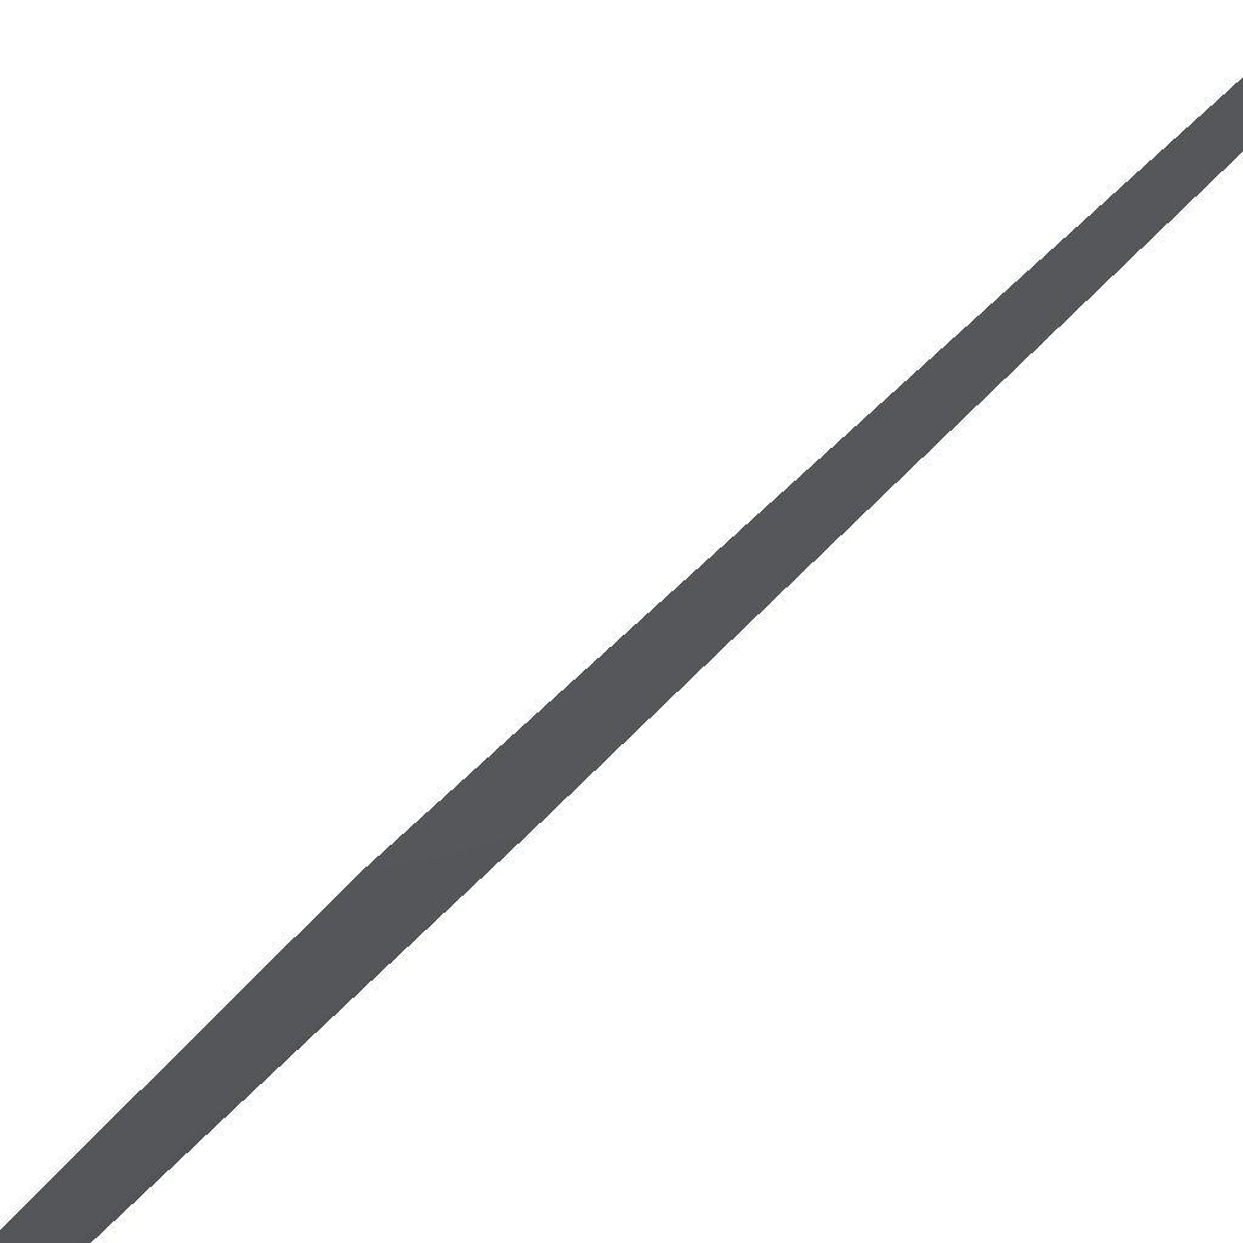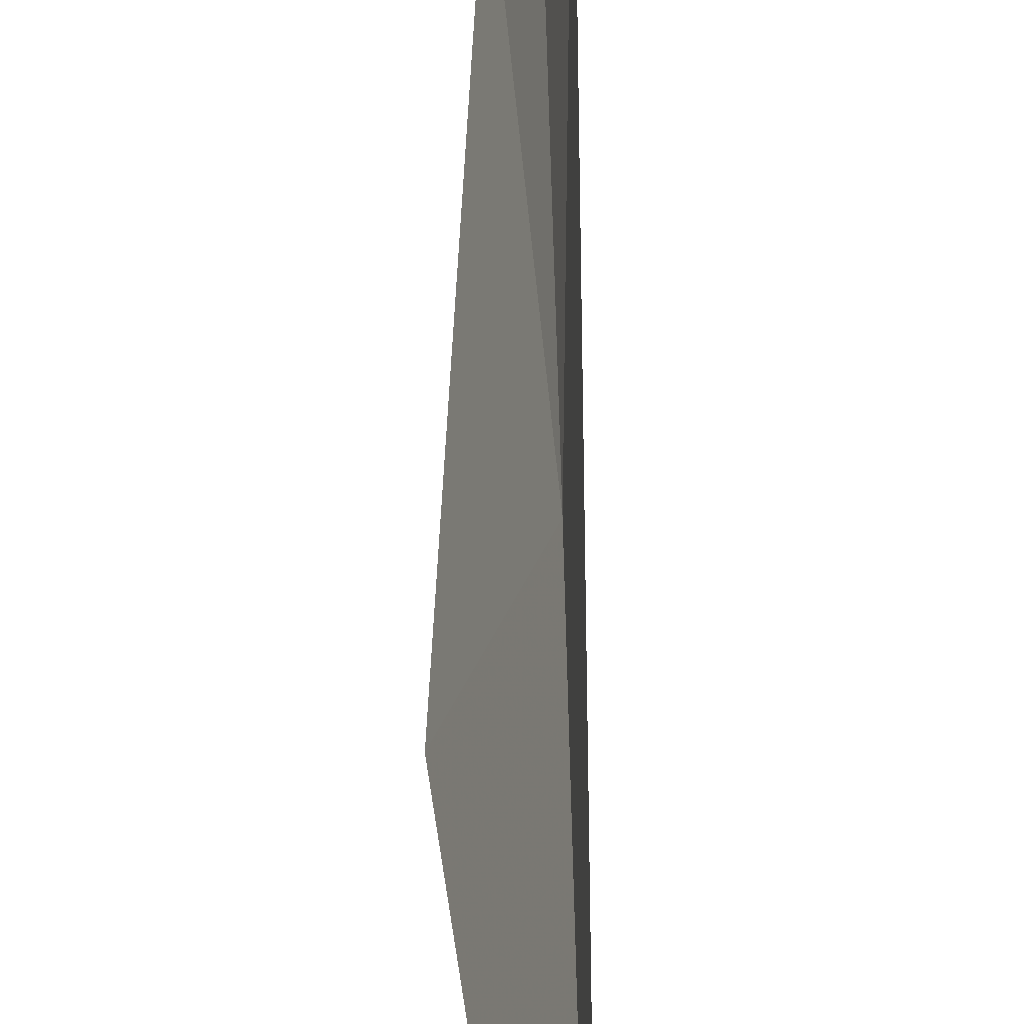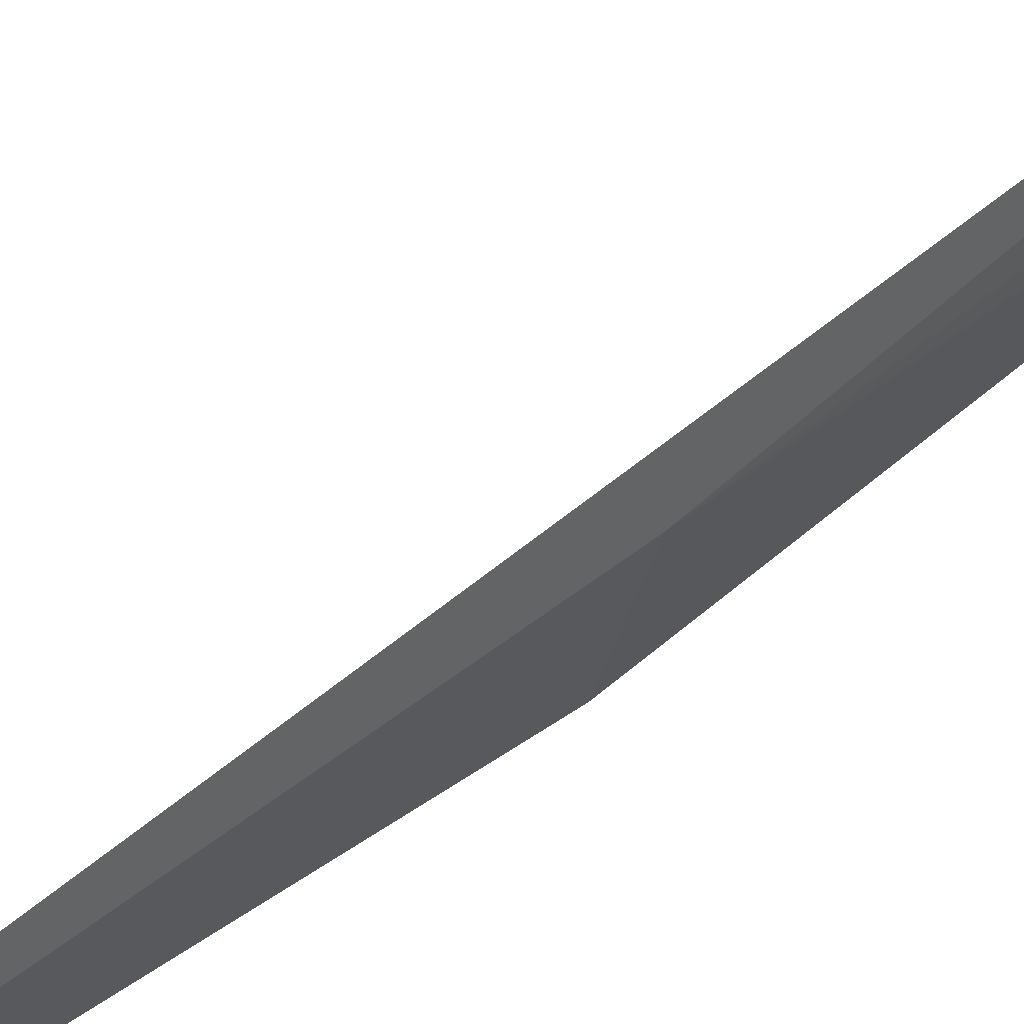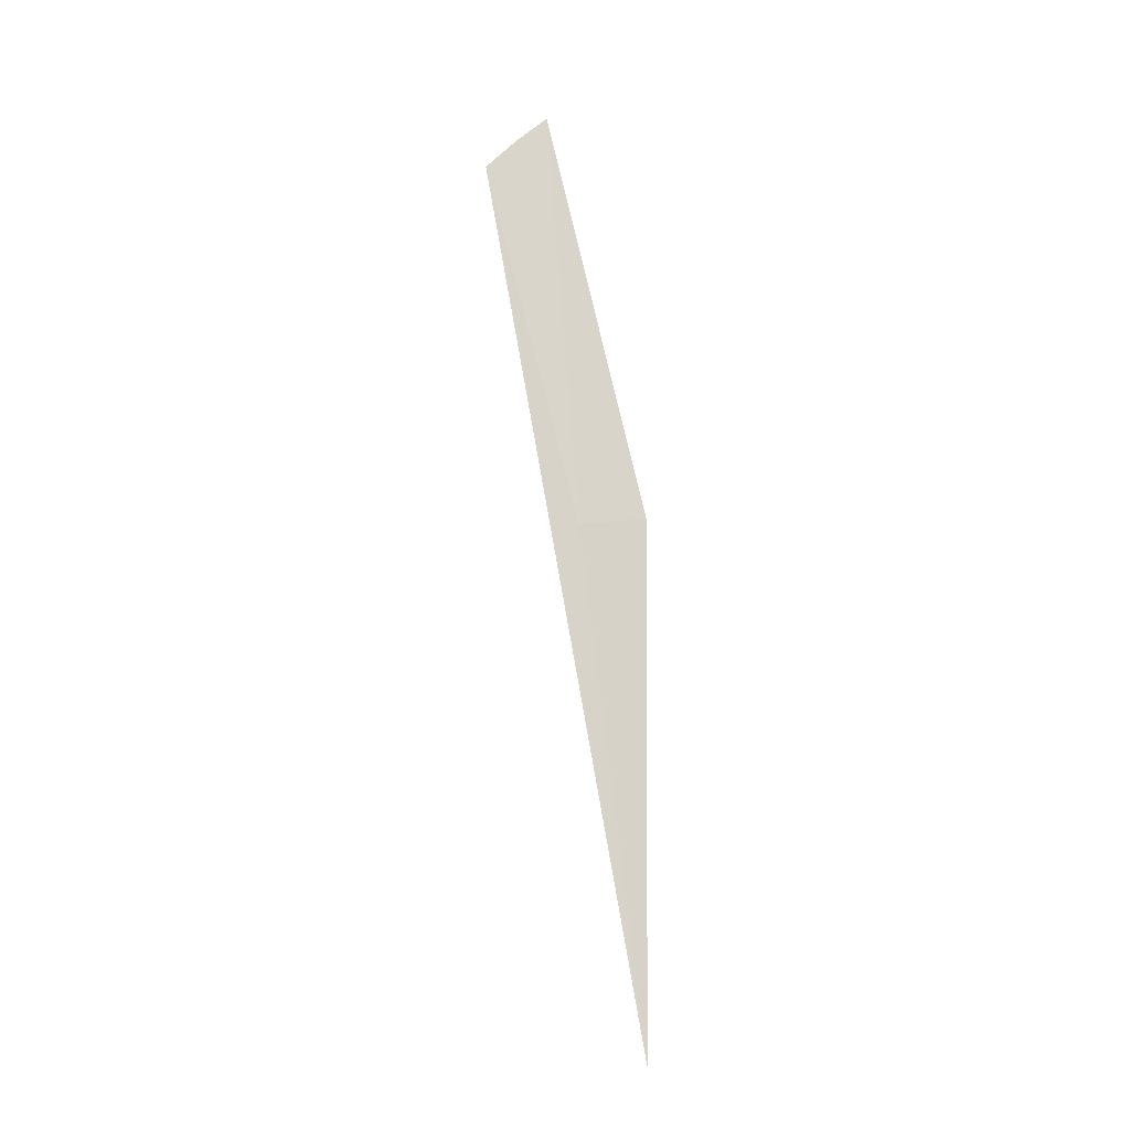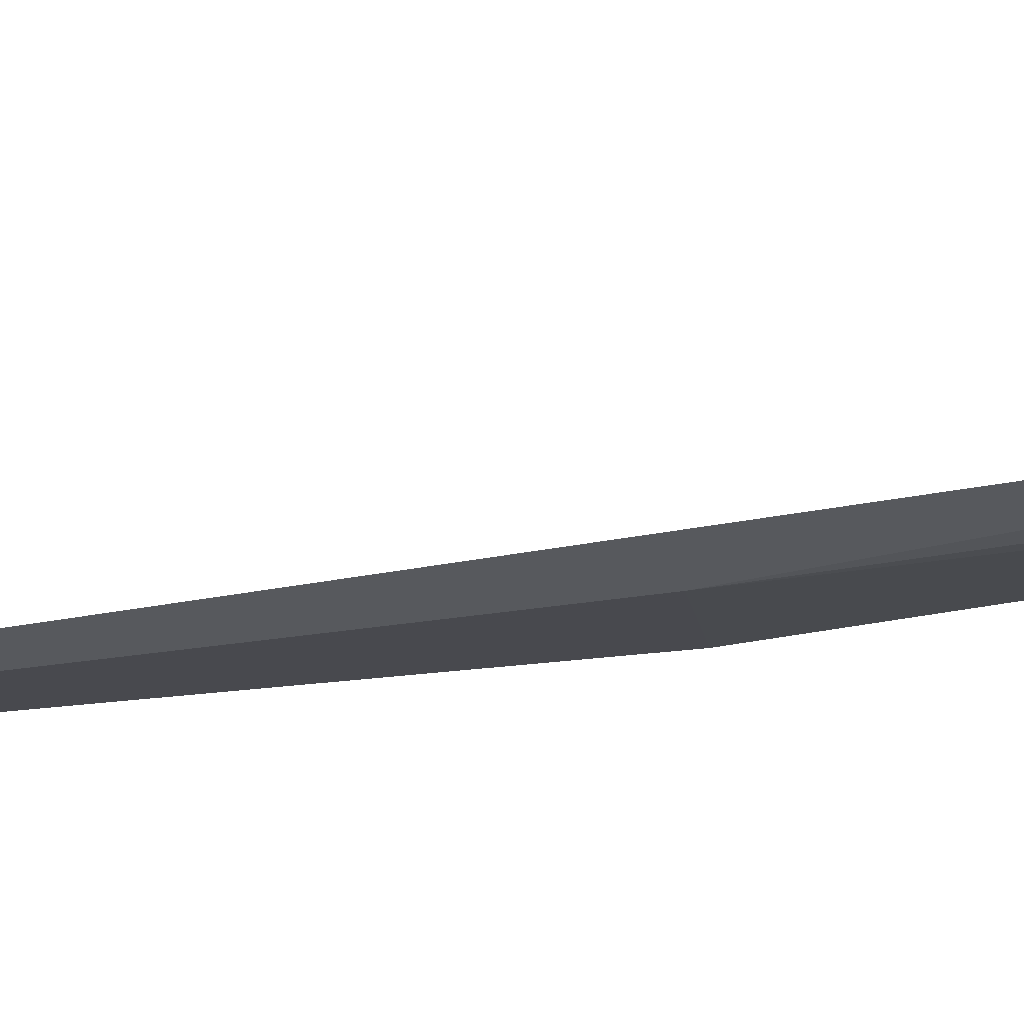
<metadata>
{"format":"obj","ext":"obj","renderer":"f3d","projection":"perspective","resolution":1024,"background":"white","views":[{"elev":-71.3,"azim":137.1,"up":"+Y"},{"elev":20.8,"azim":179.5,"up":"+Y"},{"elev":29.2,"azim":-136.7,"up":"+Y"},{"elev":-12.4,"azim":-79.6,"up":"+Z"},{"elev":50.9,"azim":-93.0,"up":"+Y"}]}
</metadata>
<code>
v -1.416 6.33 25.45
v -1.47 6.961 27.96
v -1.409 6.754 28.17
v -1.316 6.569 28.36
v -1.203 5.916 25.51
v -1.416 5.913 22.03
f 1 2 3
f 1 3 4
f 1 4 5
f 1 6 2
f 1 5 6

</code>
